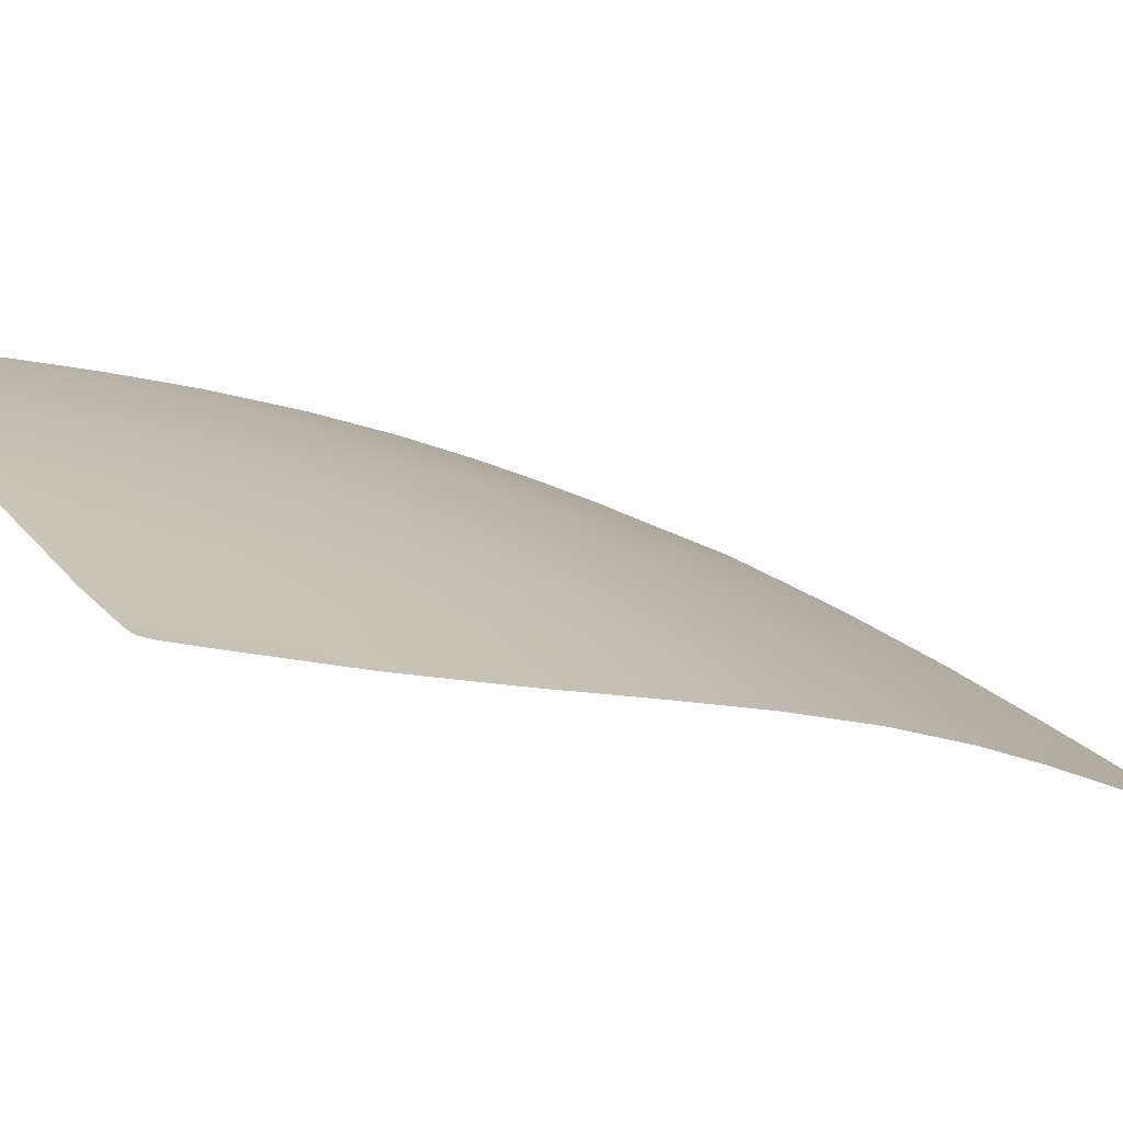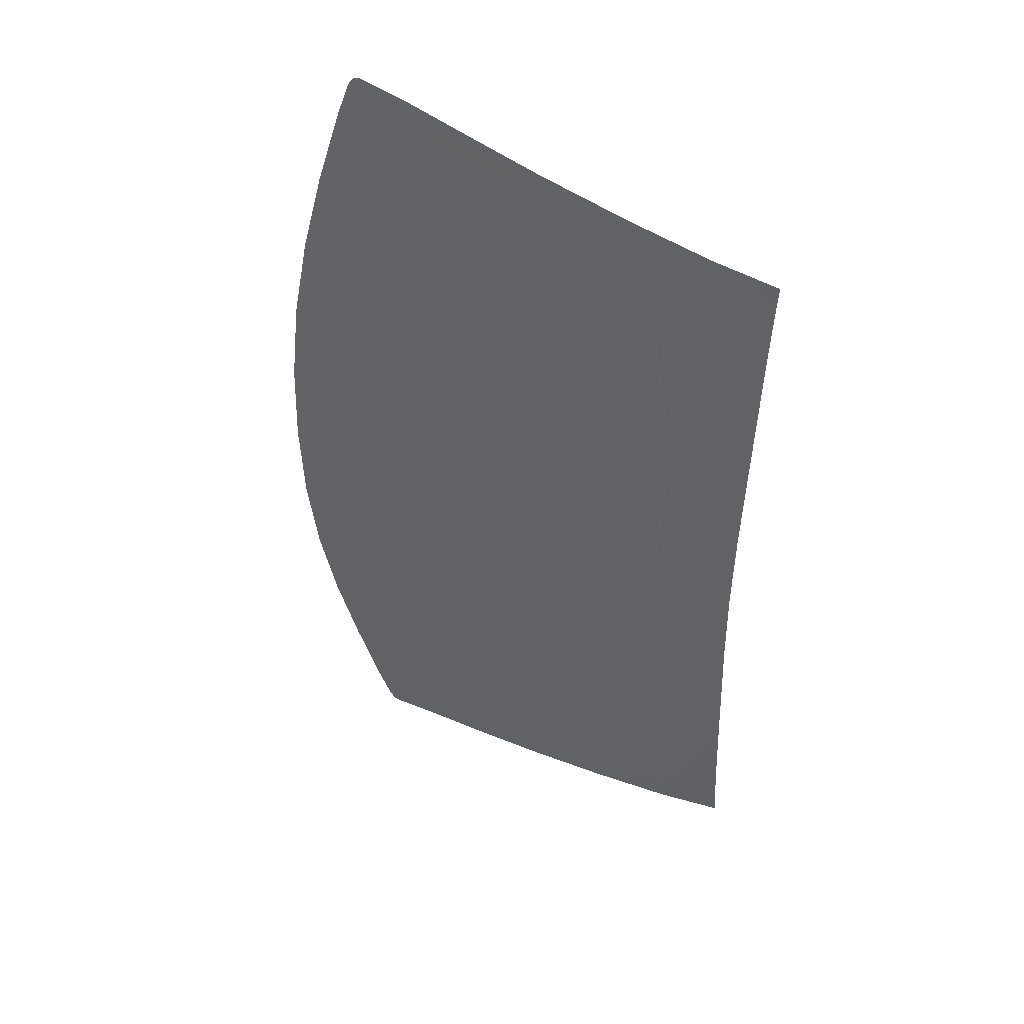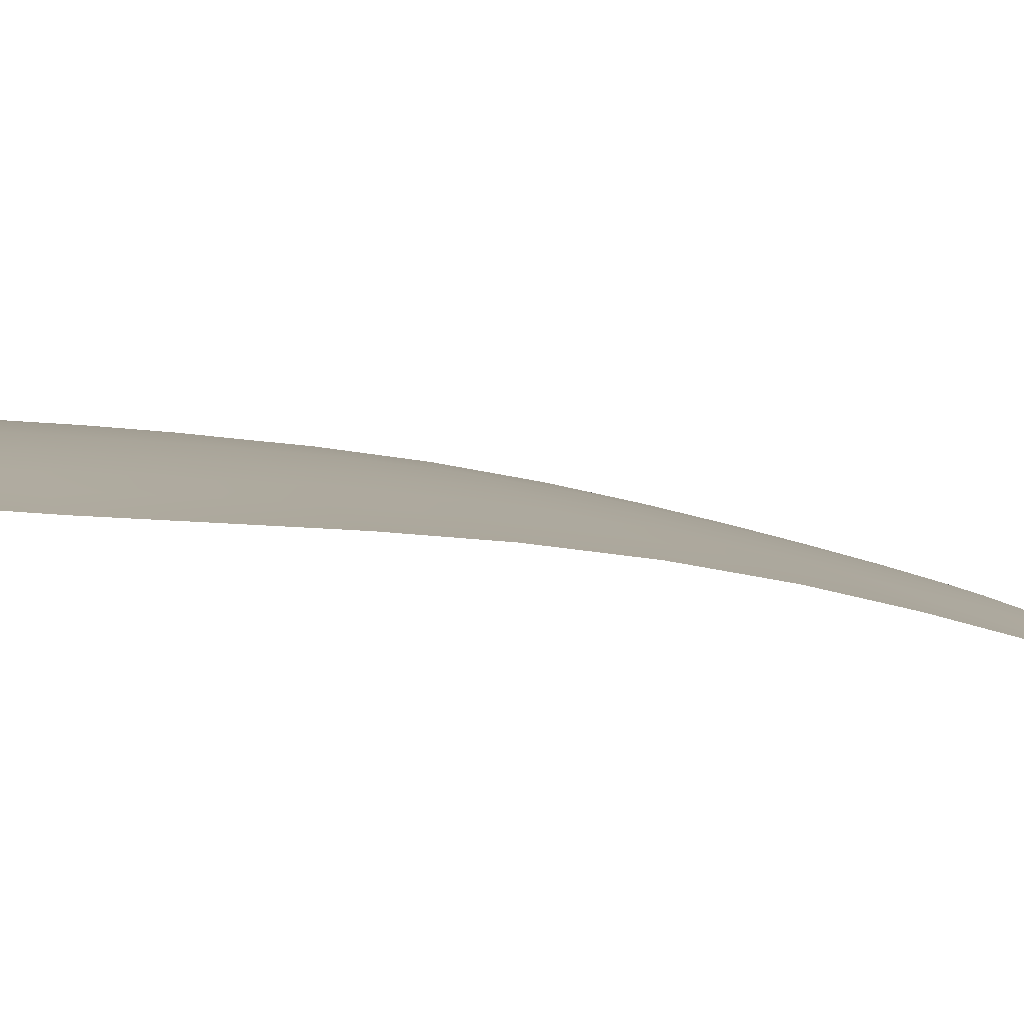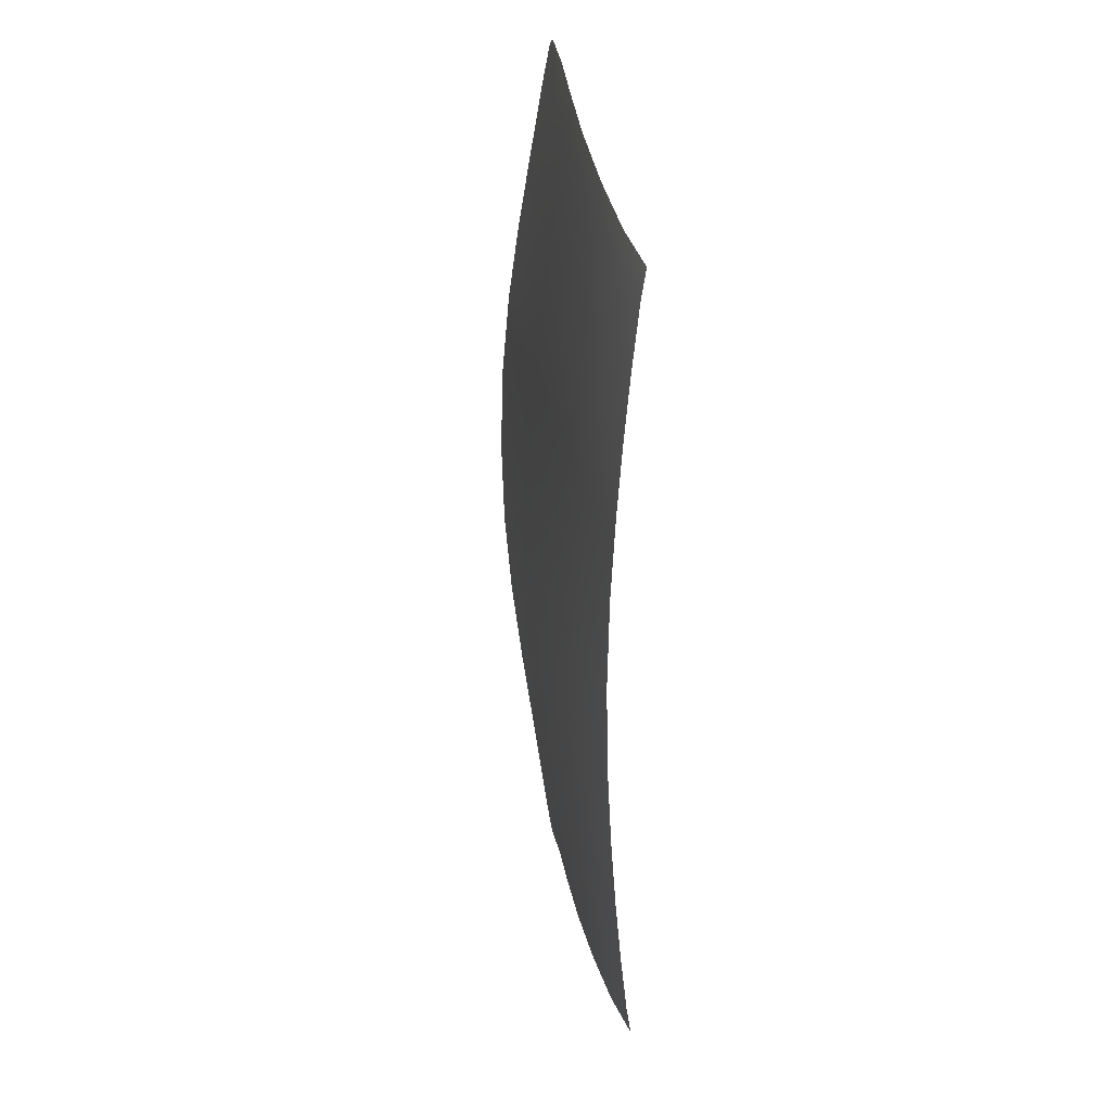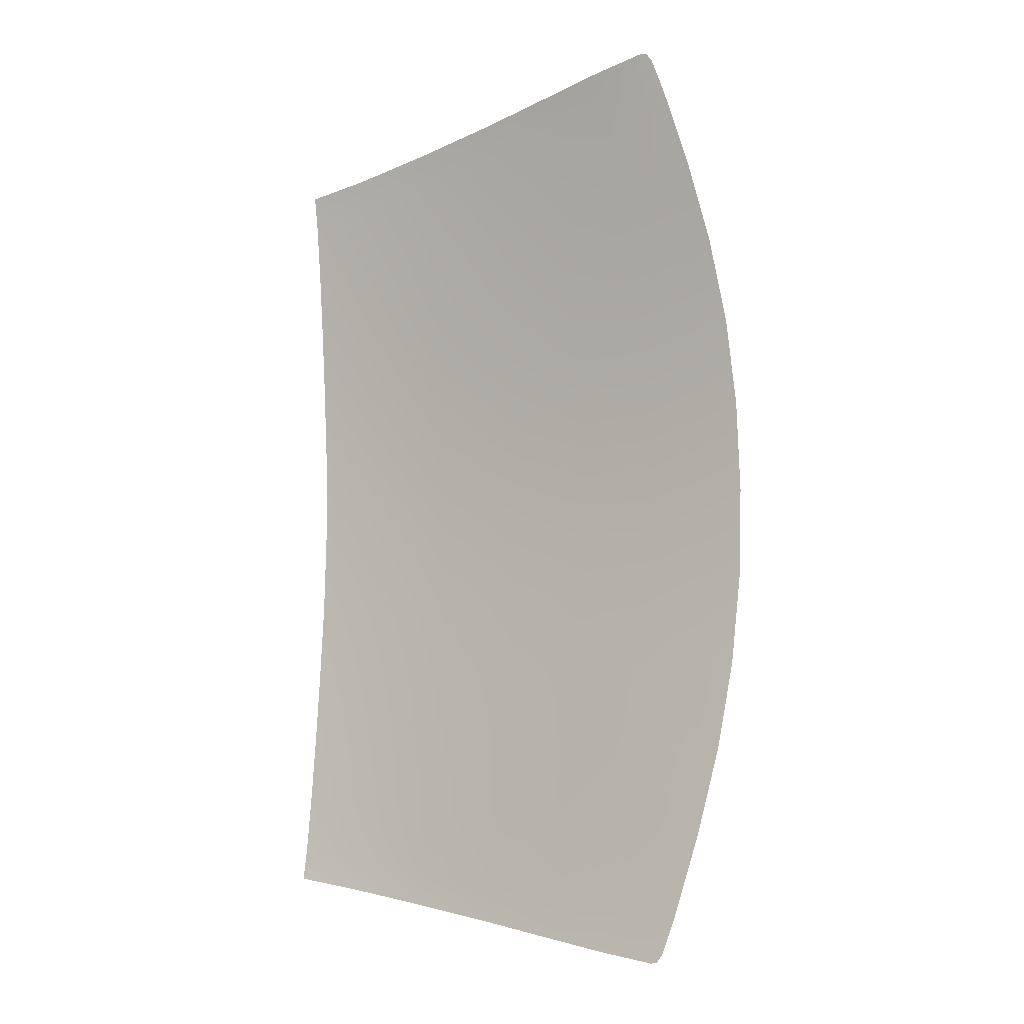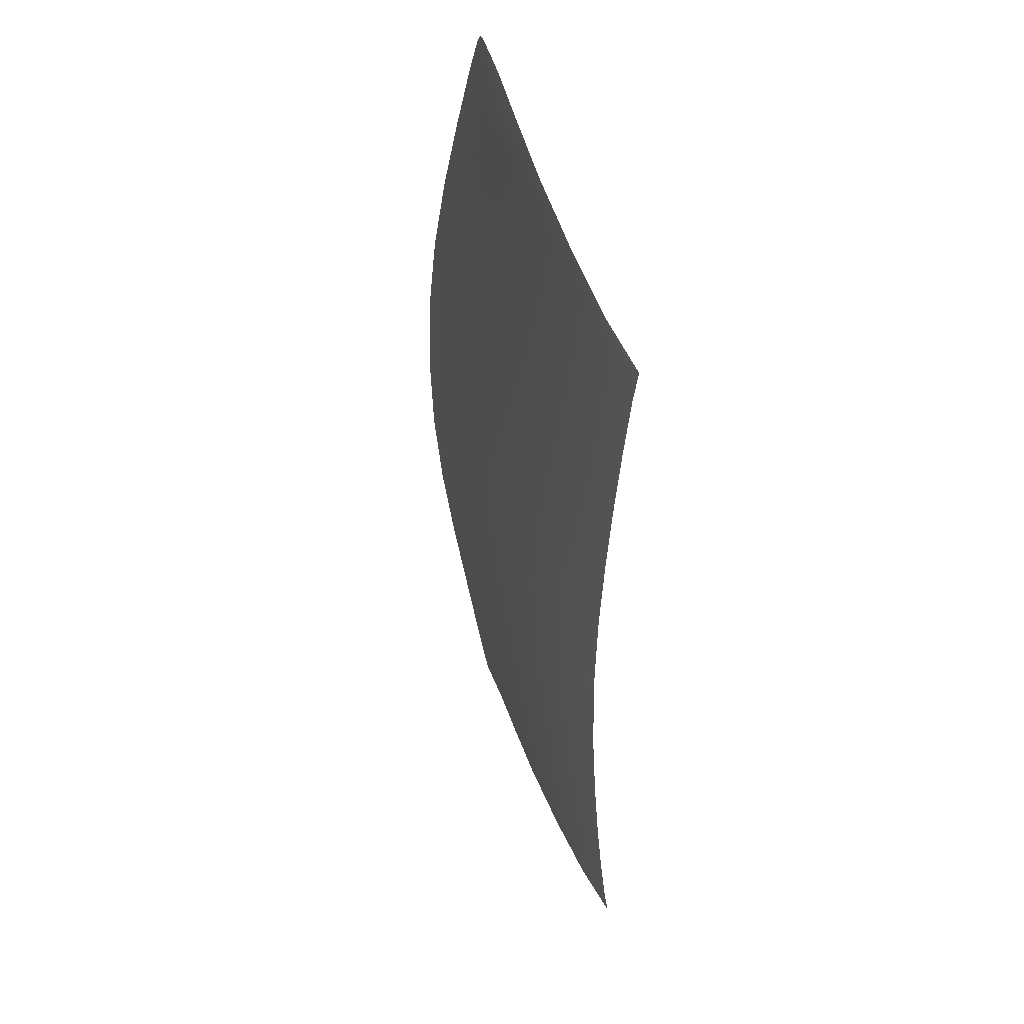
<metadata>
{"format":"obj","ext":"obj","renderer":"f3d","projection":"perspective","resolution":1024,"background":"white","views":[{"elev":-10.9,"azim":42.0,"up":"+Y"},{"elev":45.4,"azim":-180.0,"up":"+Z"},{"elev":-22.6,"azim":68.5,"up":"+Y"},{"elev":27.5,"azim":-130.0,"up":"+Z"},{"elev":-9.2,"azim":4.5,"up":"+Z"},{"elev":43.7,"azim":-138.1,"up":"+Z"}]}
</metadata>
<code>
v  71.06 65.49 -63.34
v  61.71 69.8 -61.74
v  71.58 66.02 -58.41
v  62.1 70.4 -57.04
v  82.92 59 -65.59
v  83.55 59.49 -60.37
v  95.53 51.5 -68.11
v  96.27 51.98 -62.58
v  106.5 44.5 -70.41
v  107.4 44.98 -64.61
v  115 38.87 -72.18
v  116.3 39.22 -66.18
v  121.1 35.22 -73.24
v  123 35.08 -66.98
v  118.3 39.82 -53.55
v  120.1 40.5 -40.56
v  126.2 35 -54.1
v  128.9 35.24 -40.87
v  131 35.68 -27.58
v  121.5 41.16 -27.48
v  132.7 36.3 0
v  132.3 36.11 -14.14
v  123 41.93 0
v  122.6 41.7 -14.12
v  97.41 52.75 -51.11
v  84.5 60.24 -49.6
v  72.32 66.82 -48.27
v  98.4 53.51 -39.28
v  85.31 60.98 -38.49
v  72.97 67.58 -37.8
v  73.58 68.25 -26.59
v  86.05 61.67 -26.81
v  99.25 54.24 -27.07
v  86.97 62.48 0
v  86.69 62.24 -14.04
v  74.4 68.96 0
v  74.14 68.75 -14.01
v  100.3 55.12 0
v  99.98 54.85 -14.07
v  62.64 71.28 -47.39
v  63.1 72.07 -37.36
v  63.55 72.73 -26.45
v  64.23 73.39 0
v  64 73.2 -14
v  108.8 45.8 -52.49
v  110 46.61 -40.01
v  111 47.36 -27.3
v  112.2 48.22 0
v  111.9 47.97 -14.1
v  129.9 32.82 -54
v  133.1 32.78 -40.93
v  135.6 33.08 -27.61
v  137.4 33.63 0
v  137 33.45 -14.14
v  126.1 33.33 -66.47
v  124.2 33.65 -72.01
v  122.4 34.44 -73.49
v  123.3 33.94 -73.29
v  61.71 69.8 61.74
v  71.06 65.49 63.34
v  71.58 66.02 58.41
v  62.1 70.4 57.04
v  82.92 59 65.59
v  83.55 59.49 60.37
v  95.53 51.5 68.11
v  96.27 51.98 62.58
v  106.5 44.5 70.41
v  107.4 44.98 64.61
v  115 38.87 72.18
v  116.3 39.22 66.18
v  121.1 35.22 73.24
v  123 35.08 66.98
v  120.1 40.5 40.56
v  118.3 39.82 53.55
v  126.2 35 54.1
v  128.9 35.24 40.87
v  131 35.68 27.58
v  121.5 41.16 27.48
v  132.3 36.11 14.14
v  122.6 41.7 14.12
v  97.41 52.75 51.11
v  84.5 60.24 49.6
v  72.32 66.82 48.27
v  98.4 53.51 39.28
v  85.31 60.98 38.49
v  72.97 67.58 37.8
v  86.05 61.67 26.81
v  73.58 68.25 26.59
v  99.25 54.24 27.07
v  86.69 62.24 14.04
v  74.14 68.75 14.01
v  99.98 54.85 14.07
v  62.64 71.28 47.39
v  63.1 72.07 37.36
v  63.55 72.73 26.45
v  64 73.2 14
v  108.8 45.8 52.49
v  110 46.61 40.01
v  111 47.36 27.3
v  111.9 47.97 14.1
v  129.9 32.82 54
v  133.1 32.78 40.93
v  135.6 33.08 27.61
v  137 33.45 14.14
v  126.1 33.33 66.47
v  124.2 33.65 72.01
v  122.4 34.44 73.49
v  123.3 33.94 73.29
g Y156_165C_2_DTaSI_Y156_165C_2
f 1 2 3
f 3 2 4
f 5 1 6
f 6 1 3
f 7 5 8
f 8 5 6
f 9 7 10
f 10 7 8
f 11 9 12
f 12 9 10
f 11 12 13
f 13 12 14
f 15 16 17
f 17 16 18
f 19 18 20
f 20 18 16
f 21 22 23
f 23 22 24
f 20 24 19
f 19 24 22
f 8 6 25
f 25 6 26
f 27 26 3
f 3 26 6
f 25 26 28
f 28 26 29
f 30 29 27
f 27 29 26
f 31 32 30
f 30 32 29
f 28 29 33
f 33 29 32
f 34 35 36
f 36 35 37
f 38 39 34
f 34 39 35
f 32 35 33
f 33 35 39
f 31 37 32
f 32 37 35
f 3 4 27
f 27 4 40
f 27 40 30
f 30 40 41
f 30 41 31
f 31 41 42
f 36 37 43
f 43 37 44
f 42 44 31
f 31 44 37
f 15 45 16
f 16 45 46
f 28 46 25
f 25 46 45
f 33 47 28
f 28 47 46
f 20 16 47
f 47 16 46
f 48 49 38
f 38 49 39
f 23 24 48
f 48 24 49
f 47 49 20
f 20 49 24
f 33 39 47
f 47 39 49
f 17 14 15
f 15 14 12
f 25 45 8
f 8 45 10
f 12 10 15
f 15 10 45
f 17 18 50
f 50 18 51
f 52 51 19
f 19 51 18
f 53 54 21
f 21 54 22
f 19 22 52
f 52 22 54
f 50 55 17
f 17 55 14
f 55 56 14
f 13 14 57
f 57 14 58
f 14 56 58
f 59 60 61
f 59 61 62
f 60 63 64
f 60 64 61
f 63 65 66
f 63 66 64
f 65 67 68
f 65 68 66
f 67 69 70
f 67 70 68
f 70 69 71
f 70 71 72
f 73 74 75
f 73 75 76
f 76 77 78
f 76 78 73
f 79 21 23
f 79 23 80
f 80 78 77
f 80 77 79
f 64 66 81
f 64 81 82
f 82 83 61
f 82 61 64
f 82 81 84
f 82 84 85
f 85 86 83
f 85 83 82
f 87 88 86
f 87 86 85
f 85 84 89
f 85 89 87
f 90 34 36
f 90 36 91
f 92 38 34
f 92 34 90
f 90 87 89
f 90 89 92
f 91 88 87
f 91 87 90
f 62 61 83
f 62 83 93
f 93 83 86
f 93 86 94
f 94 86 88
f 94 88 95
f 91 36 43
f 91 43 96
f 96 95 88
f 96 88 91
f 97 74 73
f 97 73 98
f 98 84 81
f 98 81 97
f 99 89 84
f 99 84 98
f 73 78 99
f 73 99 98
f 100 48 38
f 100 38 92
f 80 23 48
f 80 48 100
f 100 99 78
f 100 78 80
f 92 89 99
f 92 99 100
f 72 75 74
f 72 74 70
f 97 81 66
f 97 66 68
f 68 70 74
f 68 74 97
f 76 75 101
f 76 101 102
f 102 103 77
f 102 77 76
f 104 53 21
f 104 21 79
f 79 77 103
f 79 103 104
f 105 101 75
f 105 75 72
f 106 105 72
f 72 71 107
f 72 107 108
f 106 72 108

</code>
